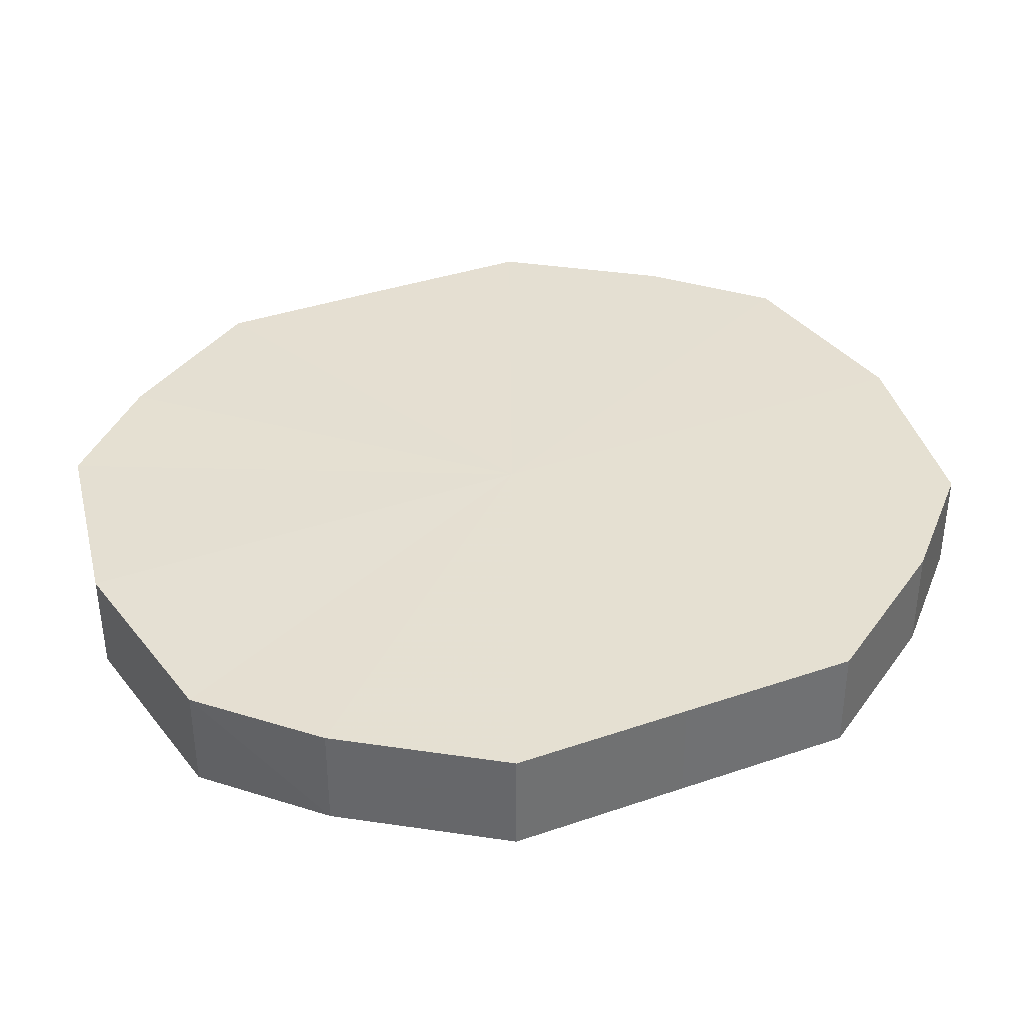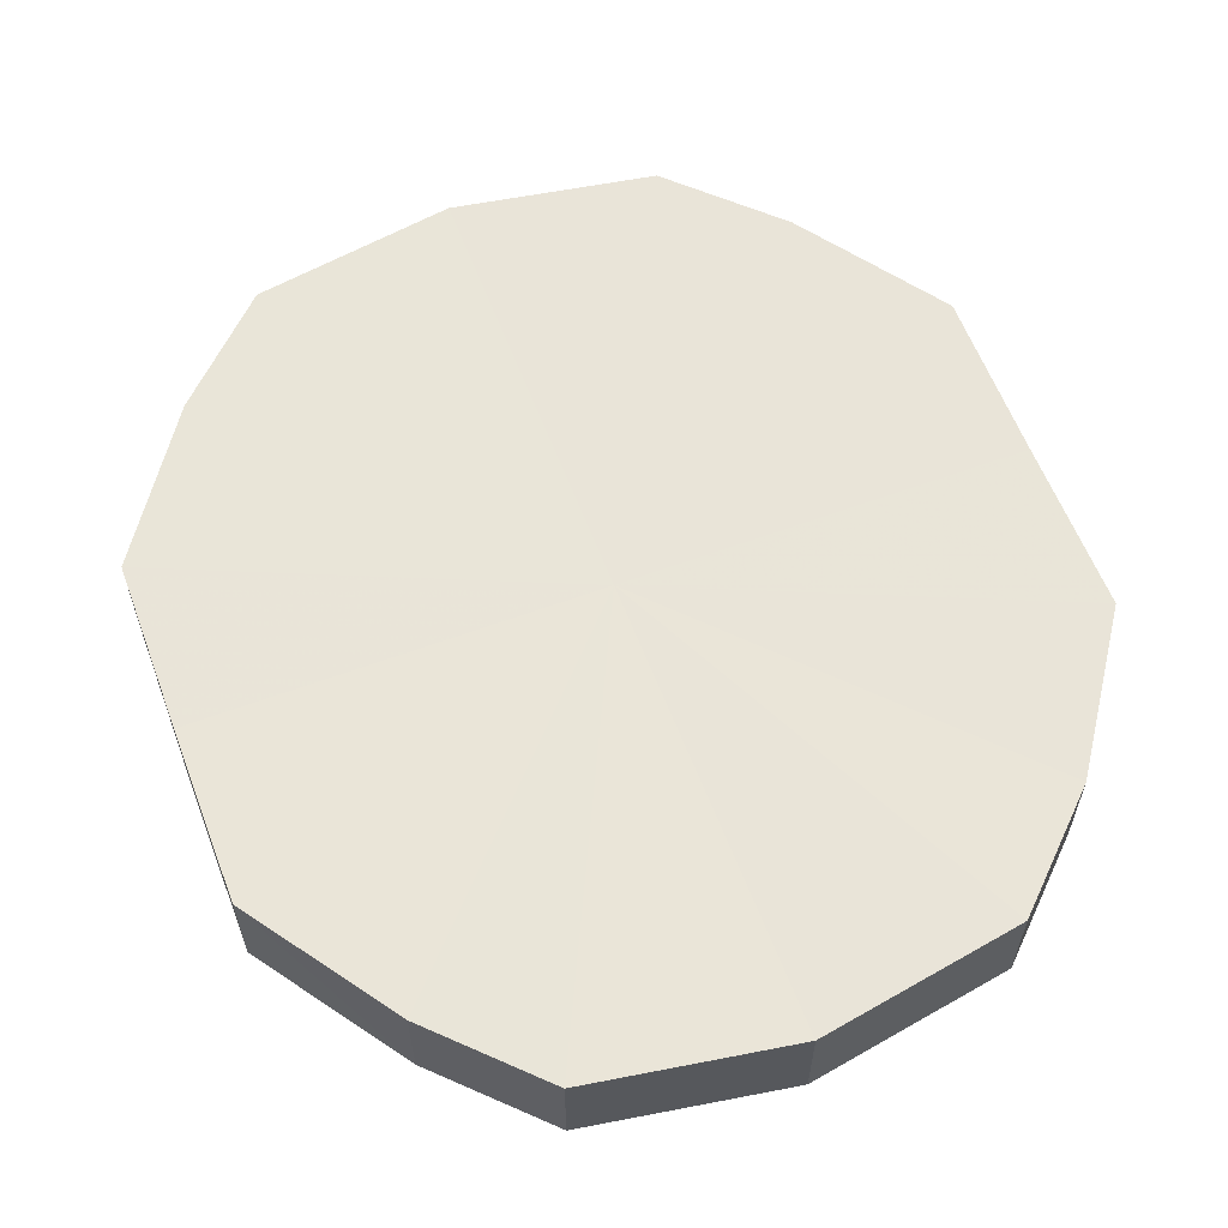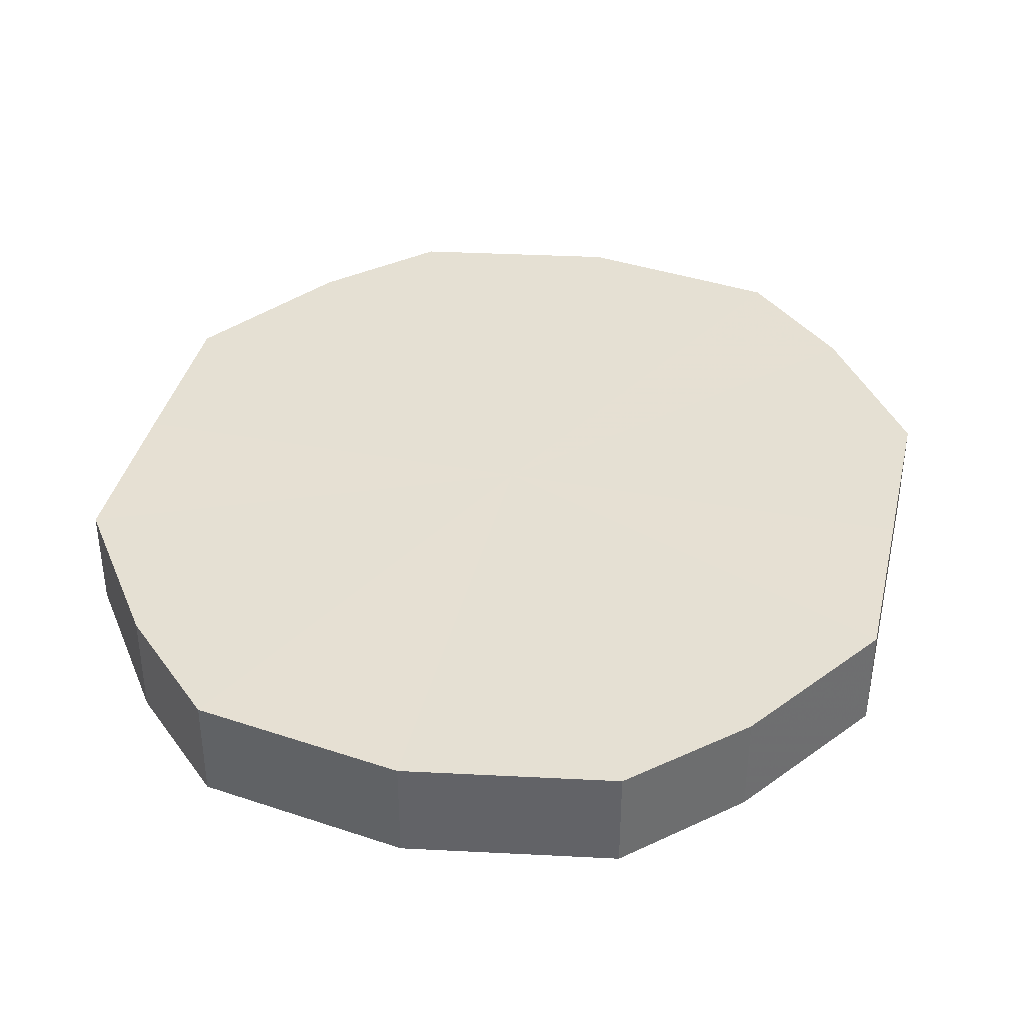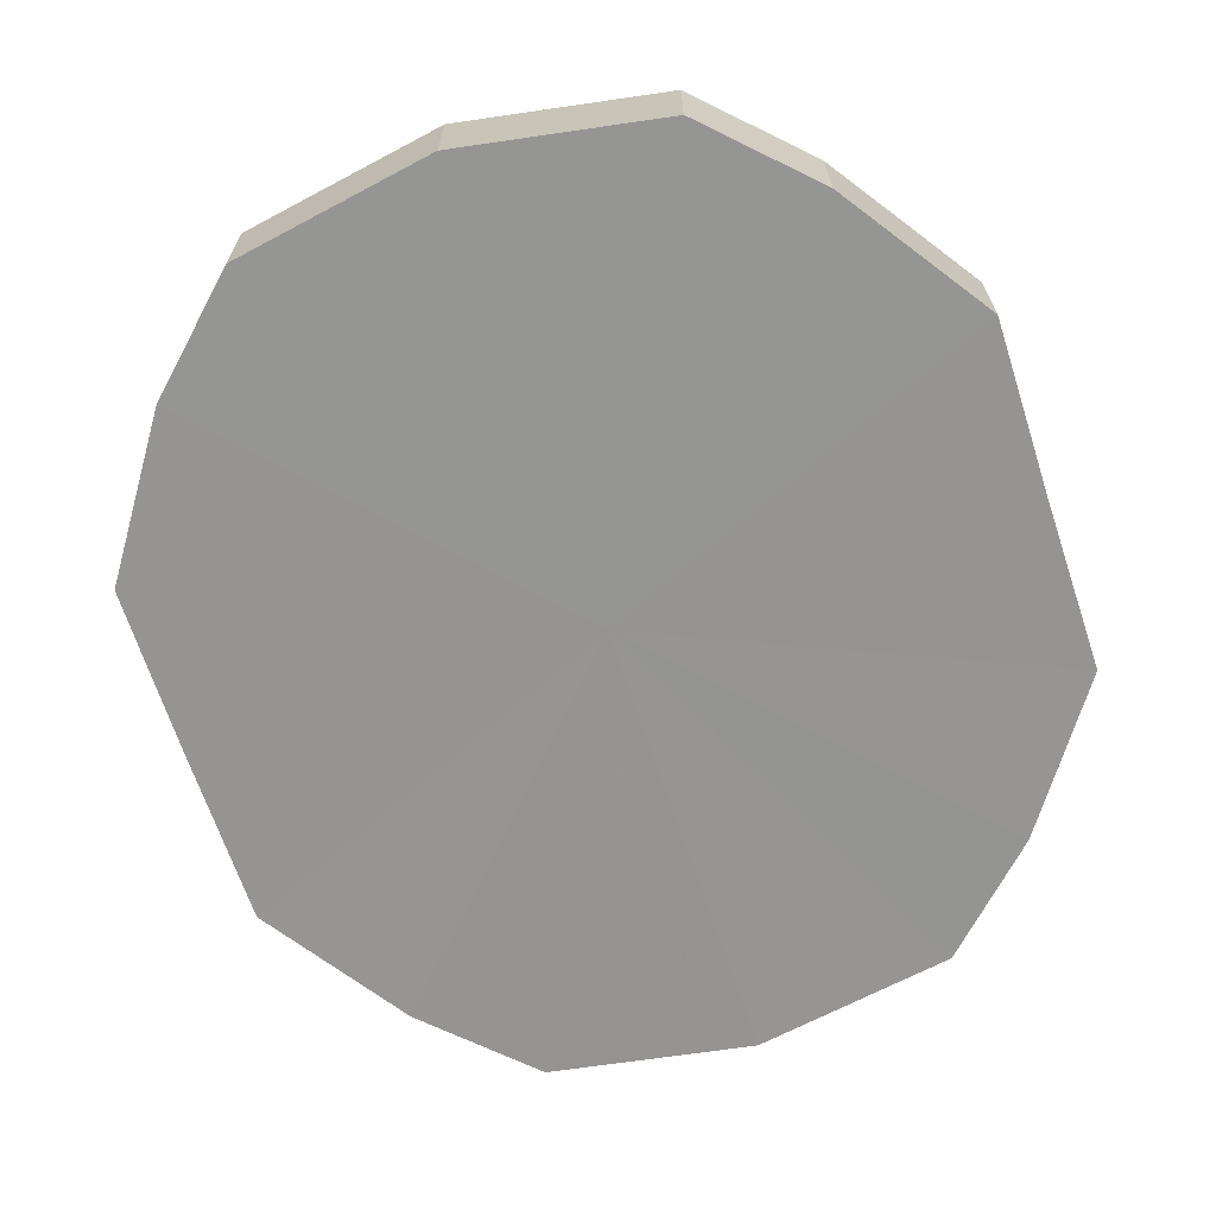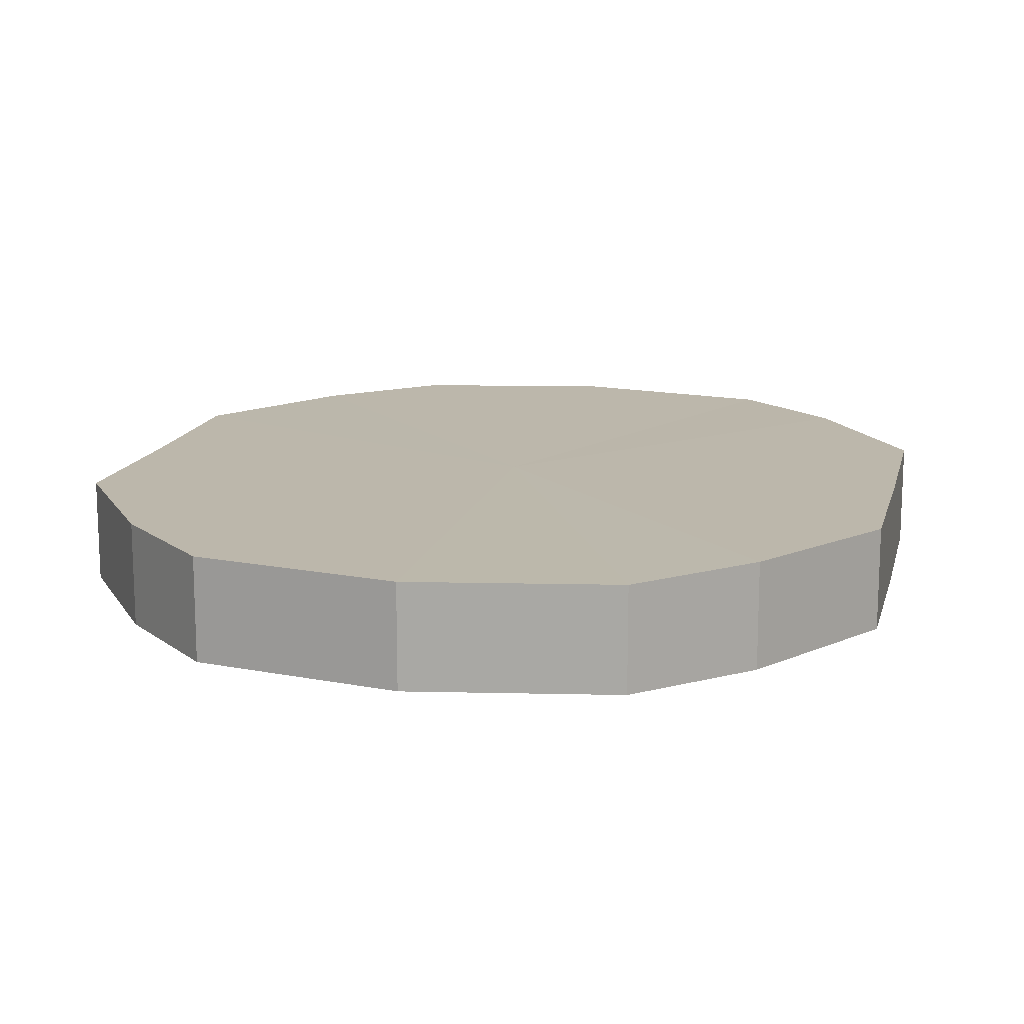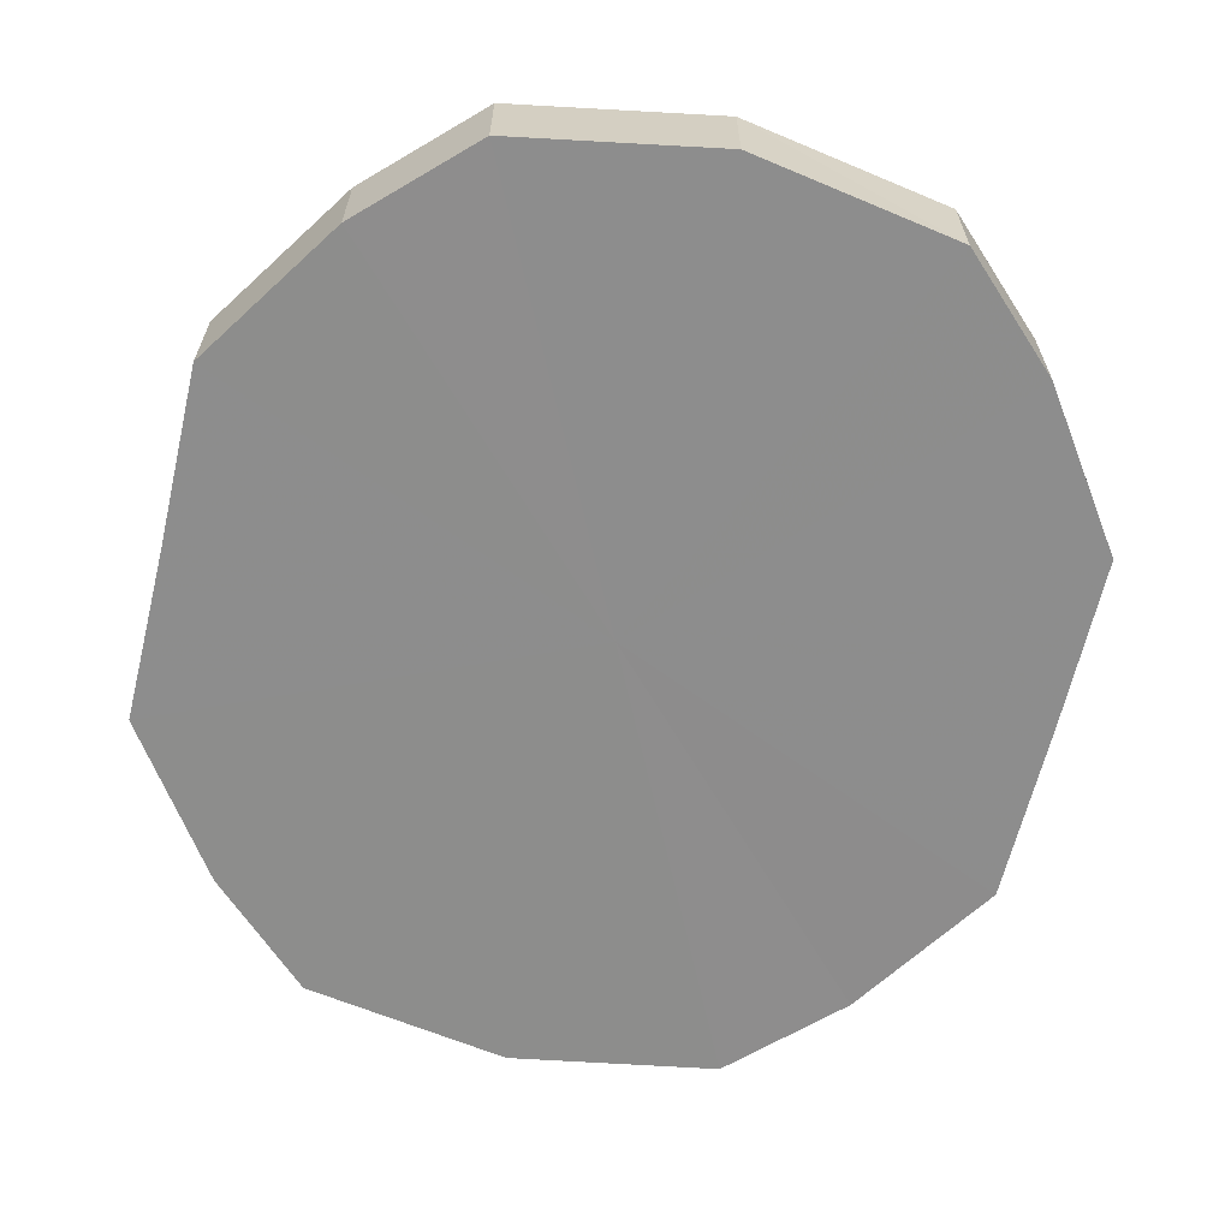
<metadata>
{"format":"obj","ext":"obj","renderer":"f3d","projection":"perspective","resolution":1024,"background":"white","views":[{"elev":37.4,"azim":66.2,"up":"+Y"},{"elev":59.8,"azim":-20.8,"up":"+Y"},{"elev":38.2,"azim":-166.6,"up":"+Y"},{"elev":-67.3,"azim":-161.8,"up":"+Y"},{"elev":14.4,"azim":13.1,"up":"+Y"},{"elev":-64.5,"azim":166.9,"up":"+Y"}]}
</metadata>
<code>
o 26431
v 2222 1884 8.744
v 2222 1884 8.761
v 2222 1884 8.744
v 2222 1884 8.776
v 2222 1884 8.761
v 2222 1884 8.727
v 2222 1884 8.727
v 2222 1884 8.786
v 2222 1884 8.776
v 2222 1884 8.712
v 2222 1884 8.712
v 2222 1884 8.789
v 2222 1884 8.786
v 2222 1884 8.702
v 2222 1884 8.702
v 2222 1884 8.786
v 2222 1884 8.789
v 2222 1884 8.699
v 2222 1884 8.699
v 2222 1884 8.776
v 2222 1884 8.786
v 2222 1884 8.702
v 2222 1884 8.702
v 2222 1884 8.761
v 2222 1884 8.776
v 2222 1884 8.712
v 2222 1884 8.712
v 2222 1884 8.744
v 2222 1884 8.761
v 2222 1884 8.727
v 2222 1884 8.727
v 2222 1884 8.744
v 2222 1884 8.744
v 2222 1884 8.761
v 2222 1884 8.761
v 2222 1884 8.776
v 2222 1884 8.776
v 2222 1884 8.727
v 2222 1884 8.744
v 2222 1884 8.712
v 2222 1884 8.727
v 2222 1884 8.786
v 2222 1884 8.786
v 2222 1884 8.702
v 2222 1884 8.712
v 2222 1884 8.699
v 2222 1884 8.702
v 2222 1884 8.789
v 2222 1884 8.789
v 2222 1884 8.702
v 2222 1884 8.699
v 2222 1884 8.712
v 2222 1884 8.702
v 2222 1884 8.786
v 2222 1884 8.786
v 2222 1884 8.727
v 2222 1884 8.712
v 2222 1884 8.744
v 2222 1884 8.727
v 2222 1884 8.776
v 2222 1884 8.776
v 2222 1884 8.761
v 2222 1884 8.744
v 2222 1884 8.761
v 2222 1884 8.744
v 2222 1884 8.761
v 2222 1884 8.744
v 2222 1884 8.776
v 2222 1884 8.727
v 2222 1884 8.786
v 2222 1884 8.712
v 2222 1884 8.789
v 2222 1884 8.702
v 2222 1884 8.786
v 2222 1884 8.699
v 2222 1884 8.776
v 2222 1884 8.702
v 2222 1884 8.761
v 2222 1884 8.712
v 2222 1884 8.744
v 2222 1884 8.727
v 2222 1884 8.744
v 2222 1884 8.744
v 2222 1884 8.761
v 2222 1884 8.727
v 2222 1884 8.776
v 2222 1884 8.712
v 2222 1884 8.786
v 2222 1884 8.702
v 2222 1884 8.789
v 2222 1884 8.699
v 2222 1884 8.786
v 2222 1884 8.702
v 2222 1884 8.776
v 2222 1884 8.712
v 2222 1884 8.761
v 2222 1884 8.727
v 2222 1884 8.744
f 1 2 3
f 2 4 5
f 6 1 7
f 4 8 9
f 10 6 11
f 8 12 13
f 14 10 15
f 12 16 17
f 18 14 19
f 16 20 21
f 22 18 23
f 20 24 25
f 26 22 27
f 24 28 29
f 30 26 31
f 28 30 32
f 33 34 35
f 35 36 37
f 38 39 33
f 40 41 38
f 37 42 43
f 44 45 40
f 46 47 44
f 43 48 49
f 50 51 46
f 52 53 50
f 49 54 55
f 56 57 52
f 58 59 56
f 55 60 61
f 62 63 58
f 61 64 62
f 65 66 67
f 65 68 66
f 65 67 69
f 65 70 68
f 65 69 71
f 65 72 70
f 65 71 73
f 65 74 72
f 65 73 75
f 65 76 74
f 65 75 77
f 65 78 76
f 65 77 79
f 65 80 78
f 65 79 81
f 65 81 80
f 82 83 84
f 82 85 83
f 82 84 86
f 82 87 85
f 82 86 88
f 82 89 87
f 82 88 90
f 82 91 89
f 82 90 92
f 82 93 91
f 82 92 94
f 82 95 93
f 82 94 96
f 82 97 95
f 82 96 98
f 82 98 97

</code>
